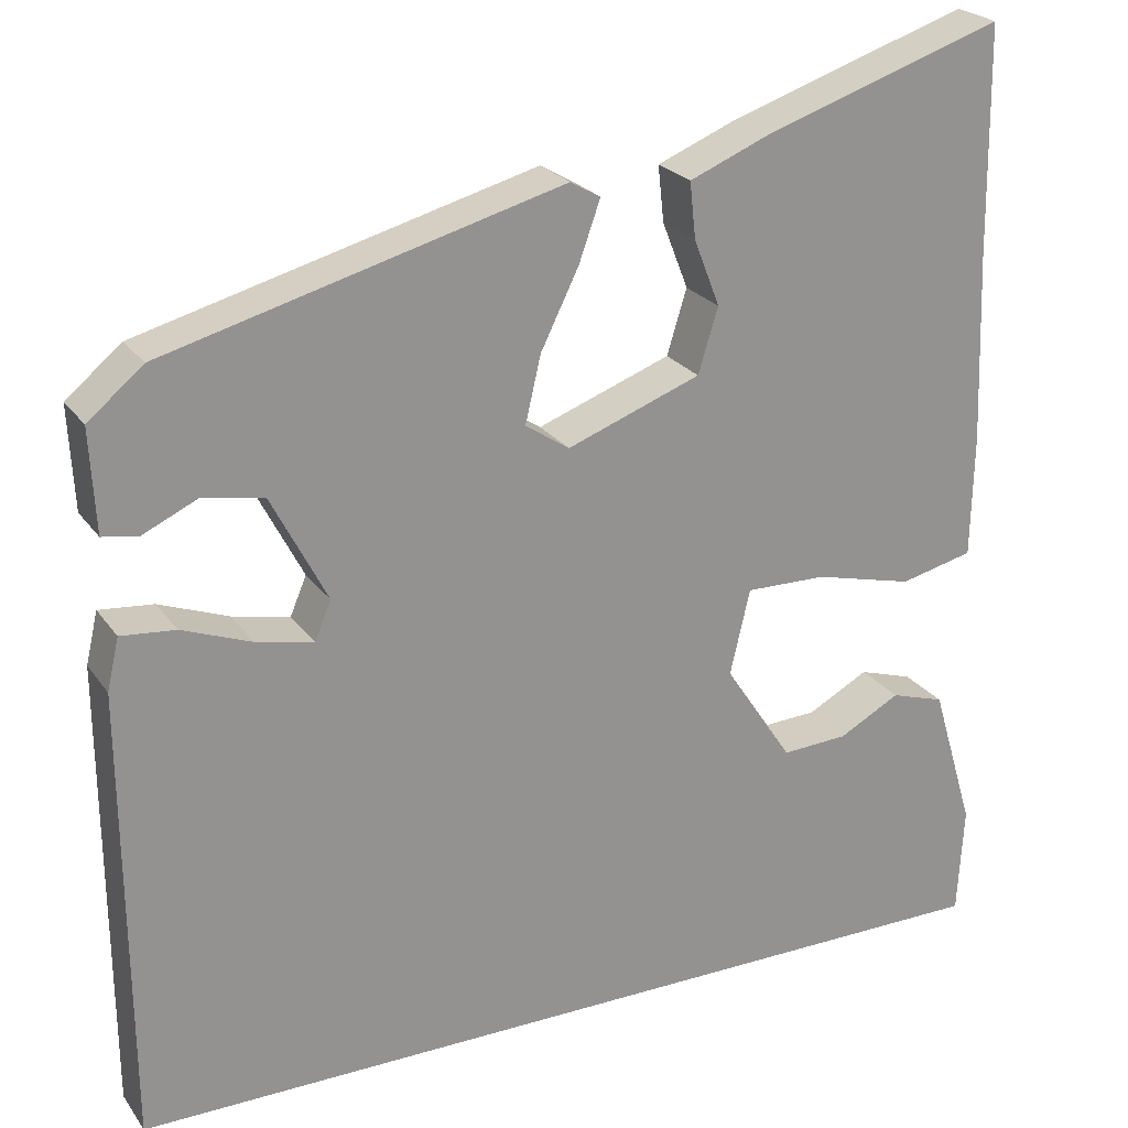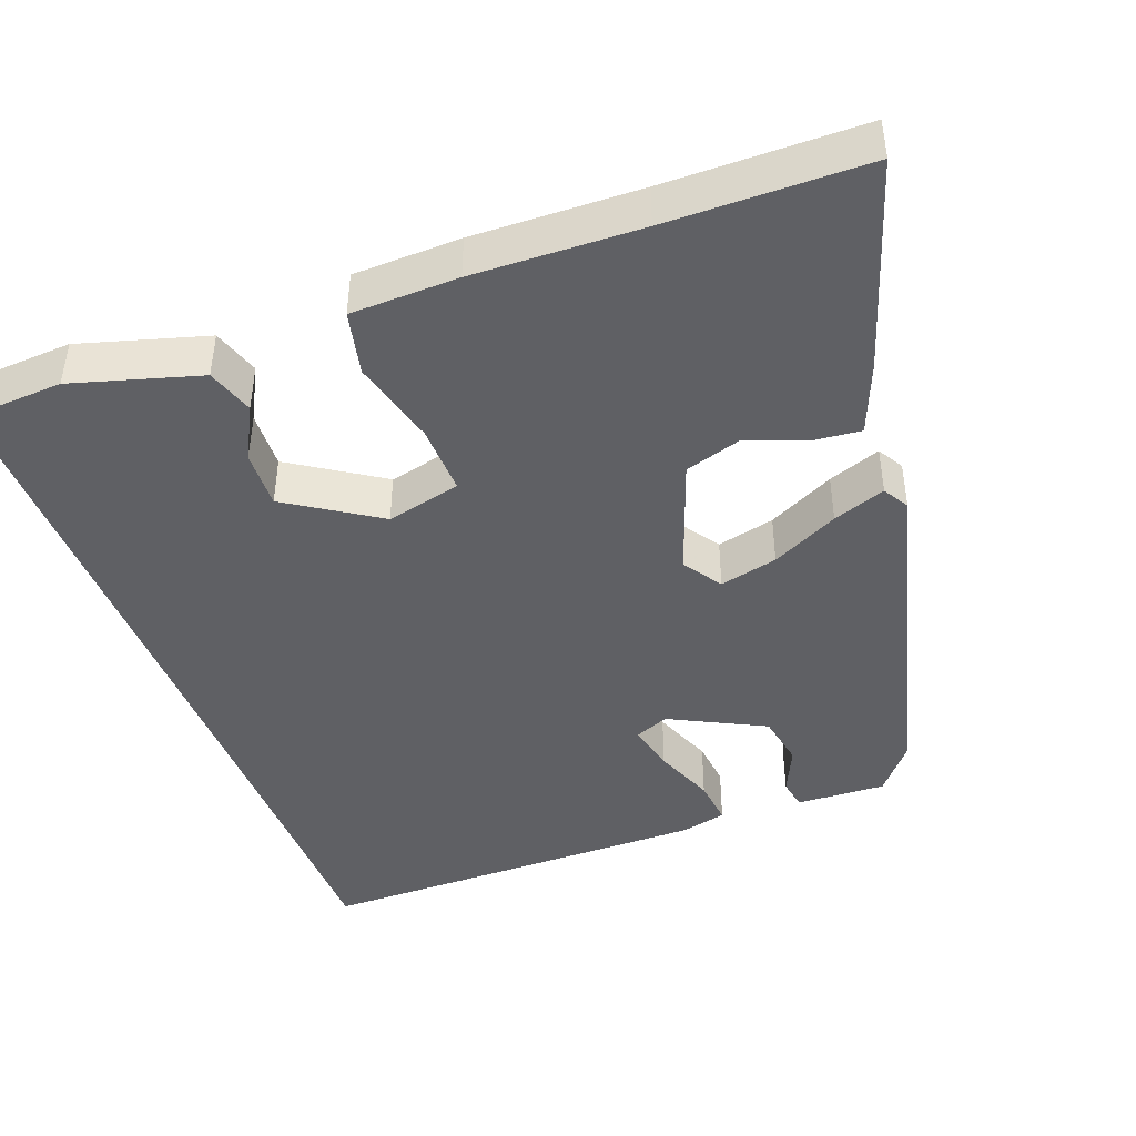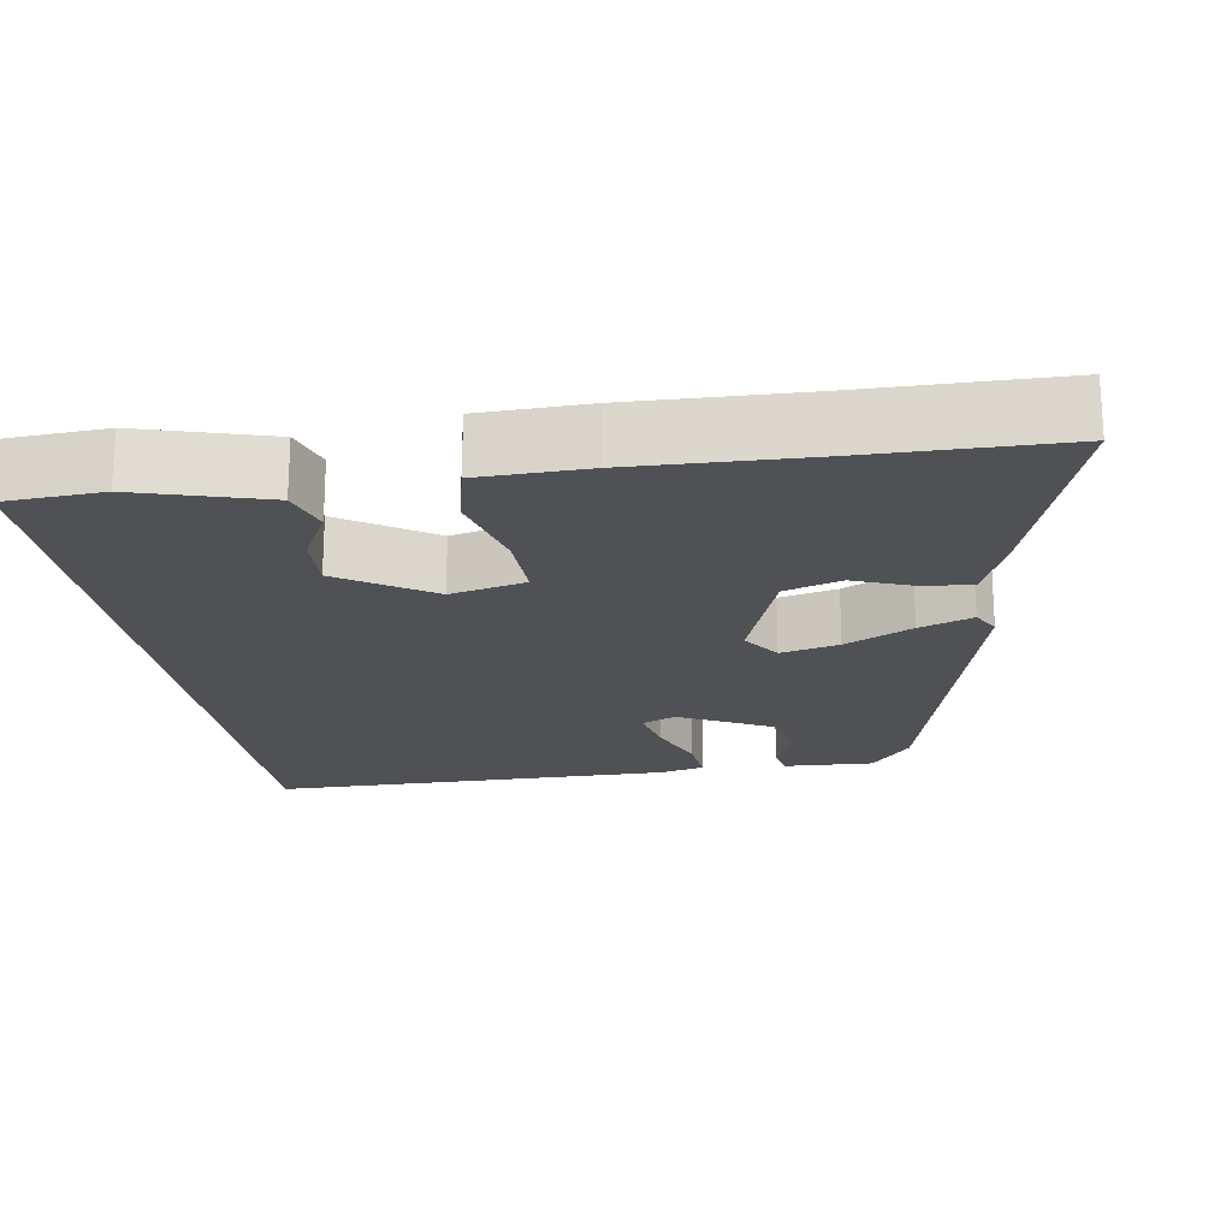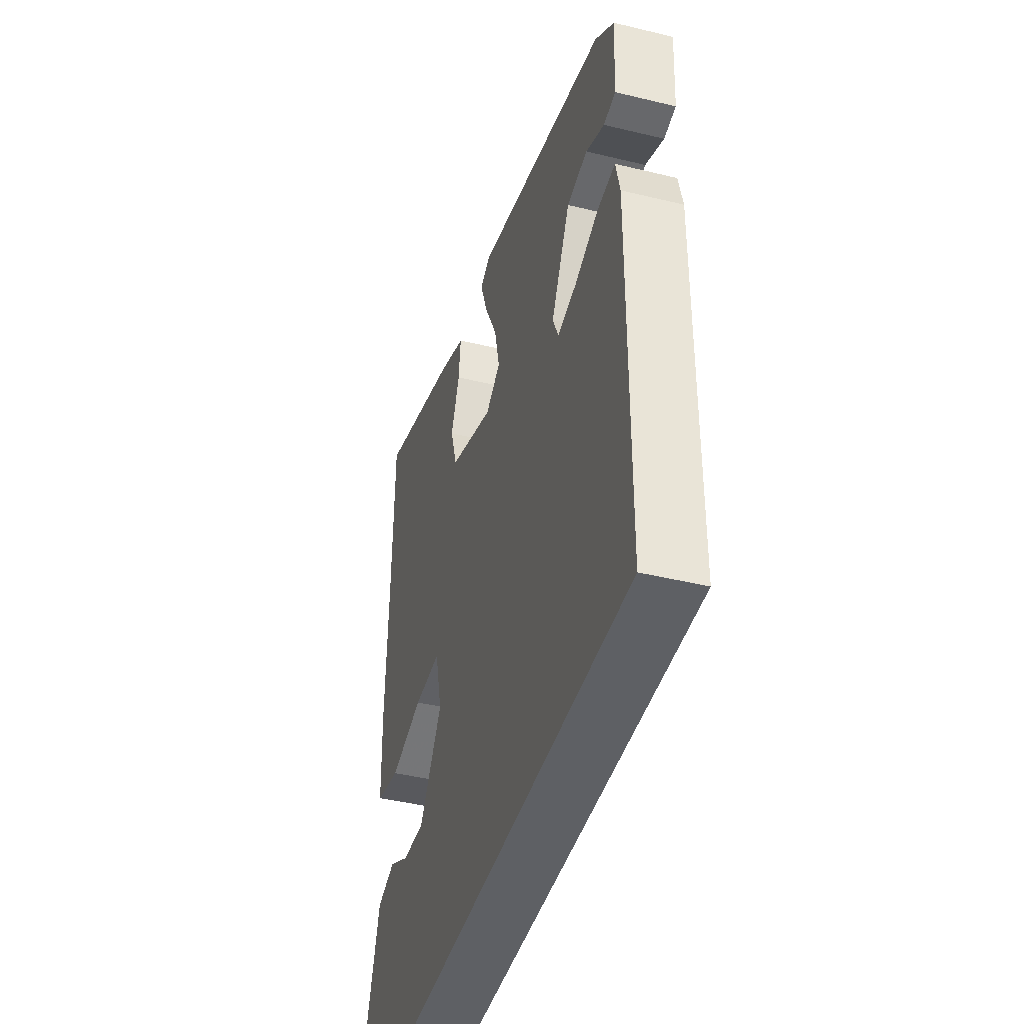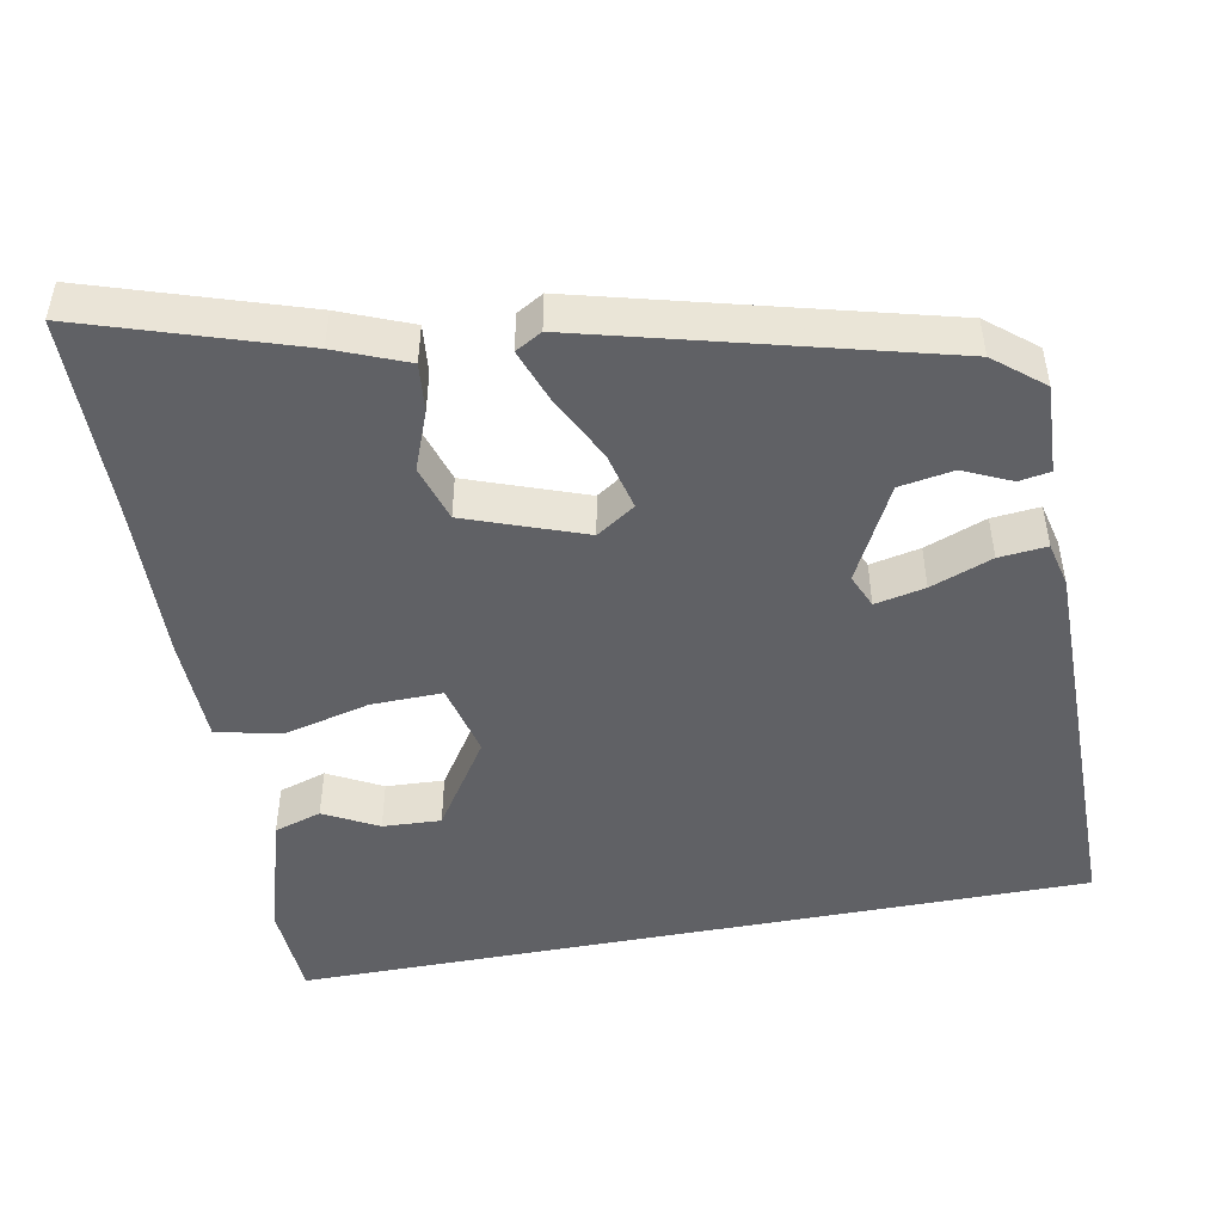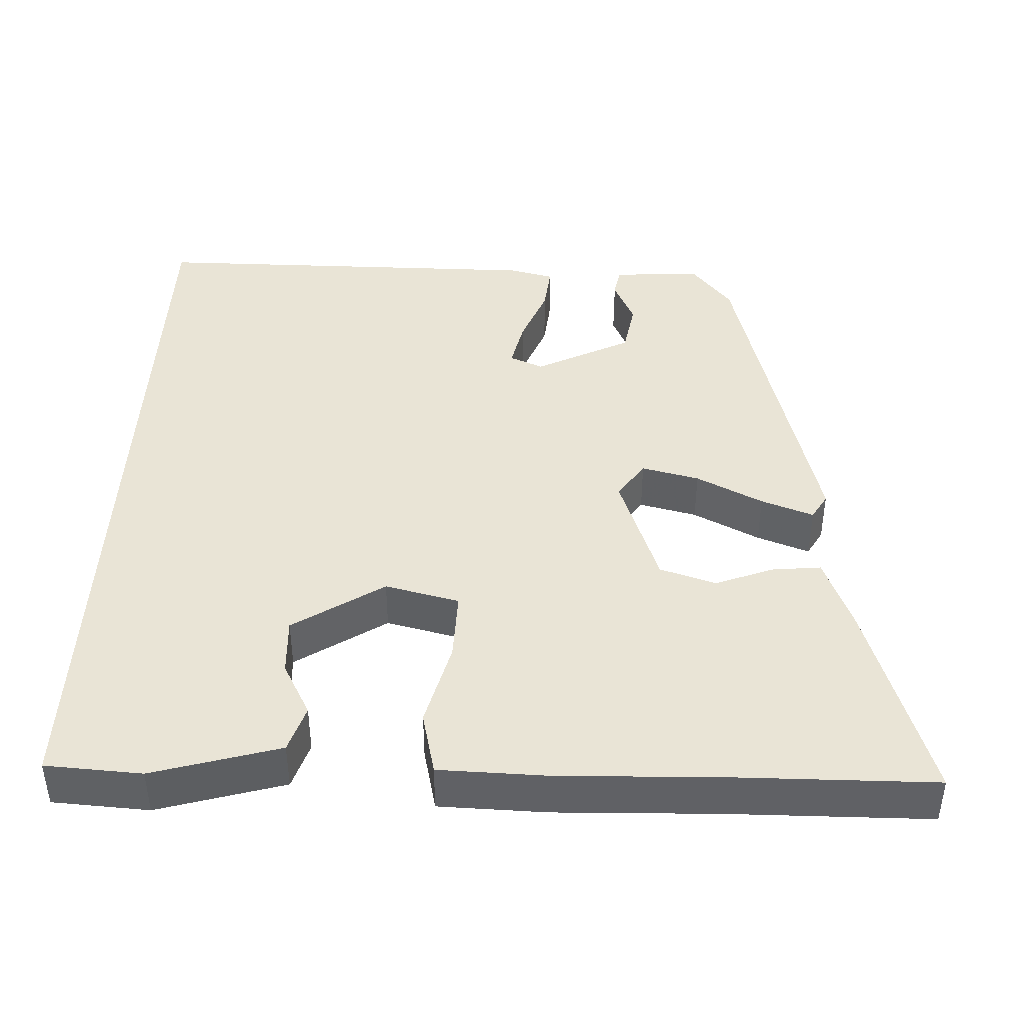
<metadata>
{"format":"obj","ext":"obj","renderer":"f3d","projection":"perspective","resolution":1024,"background":"white","views":[{"elev":23.7,"azim":153.5,"up":"+Z"},{"elev":-43.6,"azim":-69.1,"up":"+Y"},{"elev":-20.1,"azim":-80.8,"up":"+Y"},{"elev":-42.9,"azim":73.9,"up":"+Z"},{"elev":-47.5,"azim":10.9,"up":"+Y"},{"elev":42.5,"azim":-87.3,"up":"+Y"}]}
</metadata>
<code>
v 0.473 0.07 0.372
v 0.537 0.07 0.319
v 0.531 0.07 0.2
v 0.49 0.07 0.193
v 0.427 0.07 0.222
v 0.356 0.07 0.21
v 0.291 0.07 0.084
v 0.31 0.07 0.039
v 0.376 0.07 0.053
v 0.457 0.07 0.084
v 0.52 0.07 0.09
v 0.534 0.07 0.03
v 0.531 0.07 -0.5
v -0.523 0.07 -0.5
v -0.53 0.07 -0.372
v -0.48 0.07 -0.204
v -0.417 0.07 -0.184
v -0.346 0.07 -0.222
v -0.269 0.07 -0.226
v -0.19 0.07 -0.106
v -0.213 0.07 -0.007
v -0.307 0.07 -0.009
v -0.422 0.07 -0.038
v -0.507 0.07 -0.018
v -0.51 0.07 0.124
v -0.502 0.07 0.345
v -0.498 0.07 0.608
v -0.219 0.07 0.516
v -0.126 0.07 0.478
v -0.133 0.07 0.413
v -0.163 0.07 0.336
v -0.14 0.07 0.261
v 0.015 0.07 0.204
v 0.066 0.07 0.238
v 0.048 0.07 0.315
v 0.004 0.07 0.404
v -0.021 0.07 0.474
v 0.014 0.07 0.494
v 0.473 0 0.372
v 0.537 0 0.319
v 0.531 0 0.2
v 0.49 0 0.193
v 0.427 0 0.222
v 0.356 0 0.21
v 0.291 0 0.084
v 0.31 0 0.039
v 0.376 0 0.053
v 0.457 0 0.084
v 0.52 0 0.09
v 0.534 0 0.03
v 0.531 0 -0.5
v -0.523 0 -0.5
v -0.53 0 -0.372
v -0.48 0 -0.204
v -0.417 0 -0.184
v -0.346 0 -0.222
v -0.269 0 -0.226
v -0.19 0 -0.106
v -0.213 0 -0.007
v -0.307 0 -0.009
v -0.422 0 -0.038
v -0.507 0 -0.018
v -0.51 0 0.124
v -0.502 0 0.345
v -0.498 0 0.608
v -0.219 0 0.516
v -0.126 0 0.478
v -0.133 0 0.413
v -0.163 0 0.336
v -0.14 0 0.261
v 0.015 0 0.204
v 0.066 0 0.238
v 0.048 0 0.315
v 0.004 0 0.404
v -0.021 0 0.474
v 0.014 0 0.494
f 35 36 37 38
f 34 35 38 1
f 33 34 1 2
f 28 29 30 31
f 26 27 28 31
f 26 31 32
f 25 26 32 33
f 22 23 24 25
f 21 22 25 33
f 15 16 17 18
f 15 18 19
f 14 15 19
f 13 14 19
f 12 13 19 20
f 9 10 11 12
f 8 9 12 20
f 2 3 4 5
f 2 5 6
f 33 2 6
f 21 33 6 7
f 7 8 20 21
f 76 75 74 73
f 39 76 73 72
f 40 39 72 71
f 69 68 67 66
f 69 66 65 64
f 70 69 64
f 71 70 64 63
f 63 62 61 60
f 71 63 60 59
f 56 55 54 53
f 57 56 53
f 57 53 52
f 57 52 51
f 58 57 51 50
f 50 49 48 47
f 58 50 47 46
f 43 42 41 40
f 44 43 40
f 44 40 71
f 45 44 71 59
f 59 58 46 45
f 1 39 40 2
f 2 40 41 3
f 3 41 42 4
f 4 42 43 5
f 5 43 44 6
f 6 44 45 7
f 7 45 46 8
f 8 46 47 9
f 9 47 48 10
f 10 48 49 11
f 11 49 50 12
f 12 50 51 13
f 13 51 52 14
f 14 52 53 15
f 15 53 54 16
f 16 54 55 17
f 17 55 56 18
f 18 56 57 19
f 19 57 58 20
f 20 58 59 21
f 21 59 60 22
f 22 60 61 23
f 23 61 62 24
f 24 62 63 25
f 25 63 64 26
f 26 64 65 27
f 27 65 66 28
f 28 66 67 29
f 29 67 68 30
f 30 68 69 31
f 31 69 70 32
f 32 70 71 33
f 33 71 72 34
f 34 72 73 35
f 35 73 74 36
f 36 74 75 37
f 37 75 76 38
f 38 76 39 1

</code>
